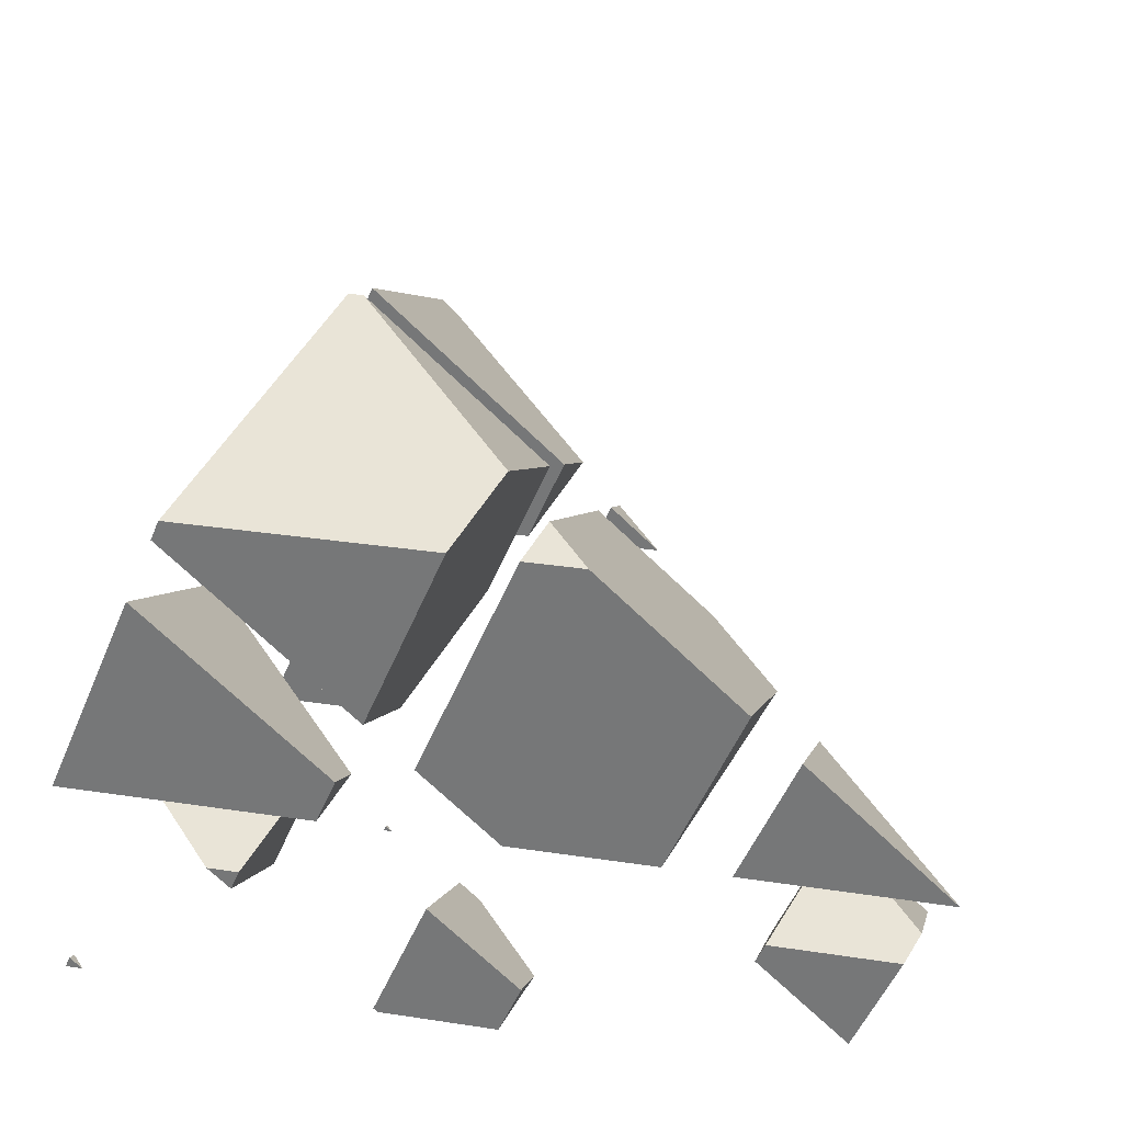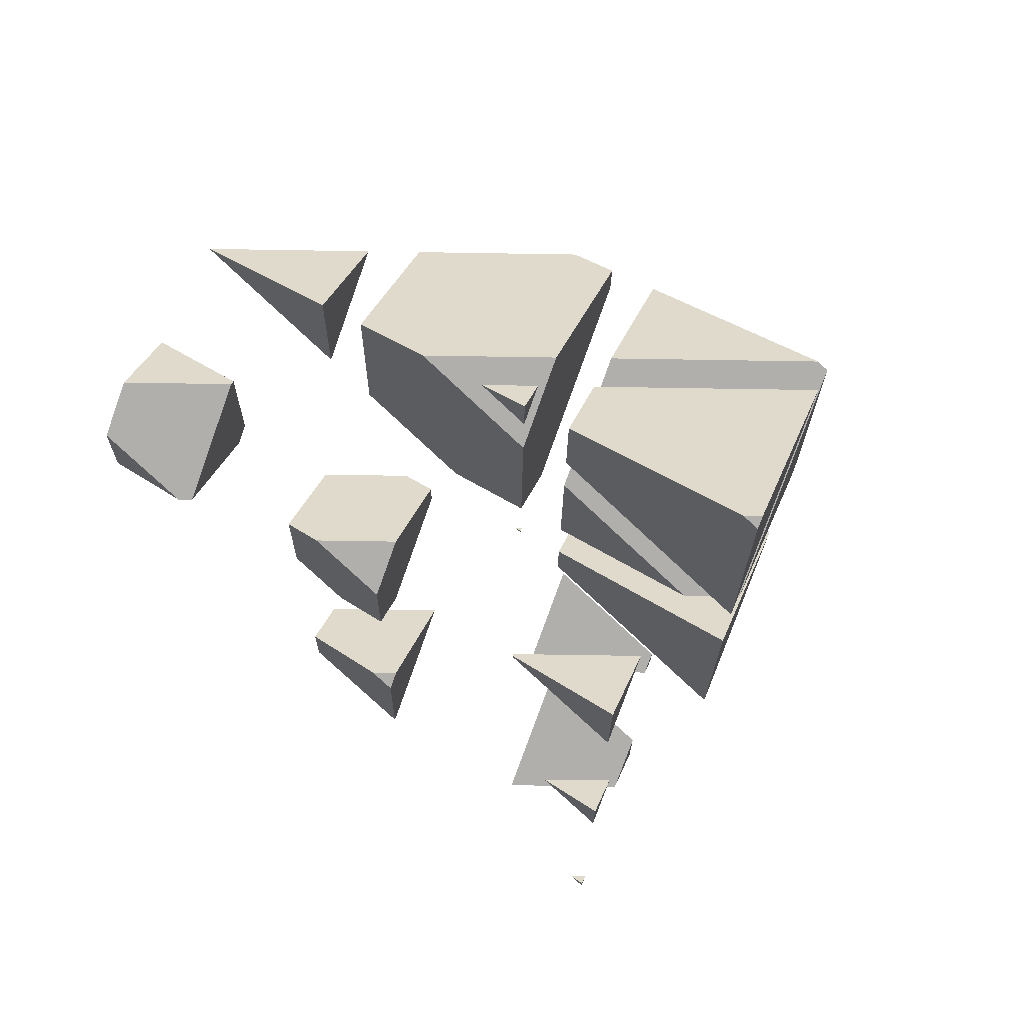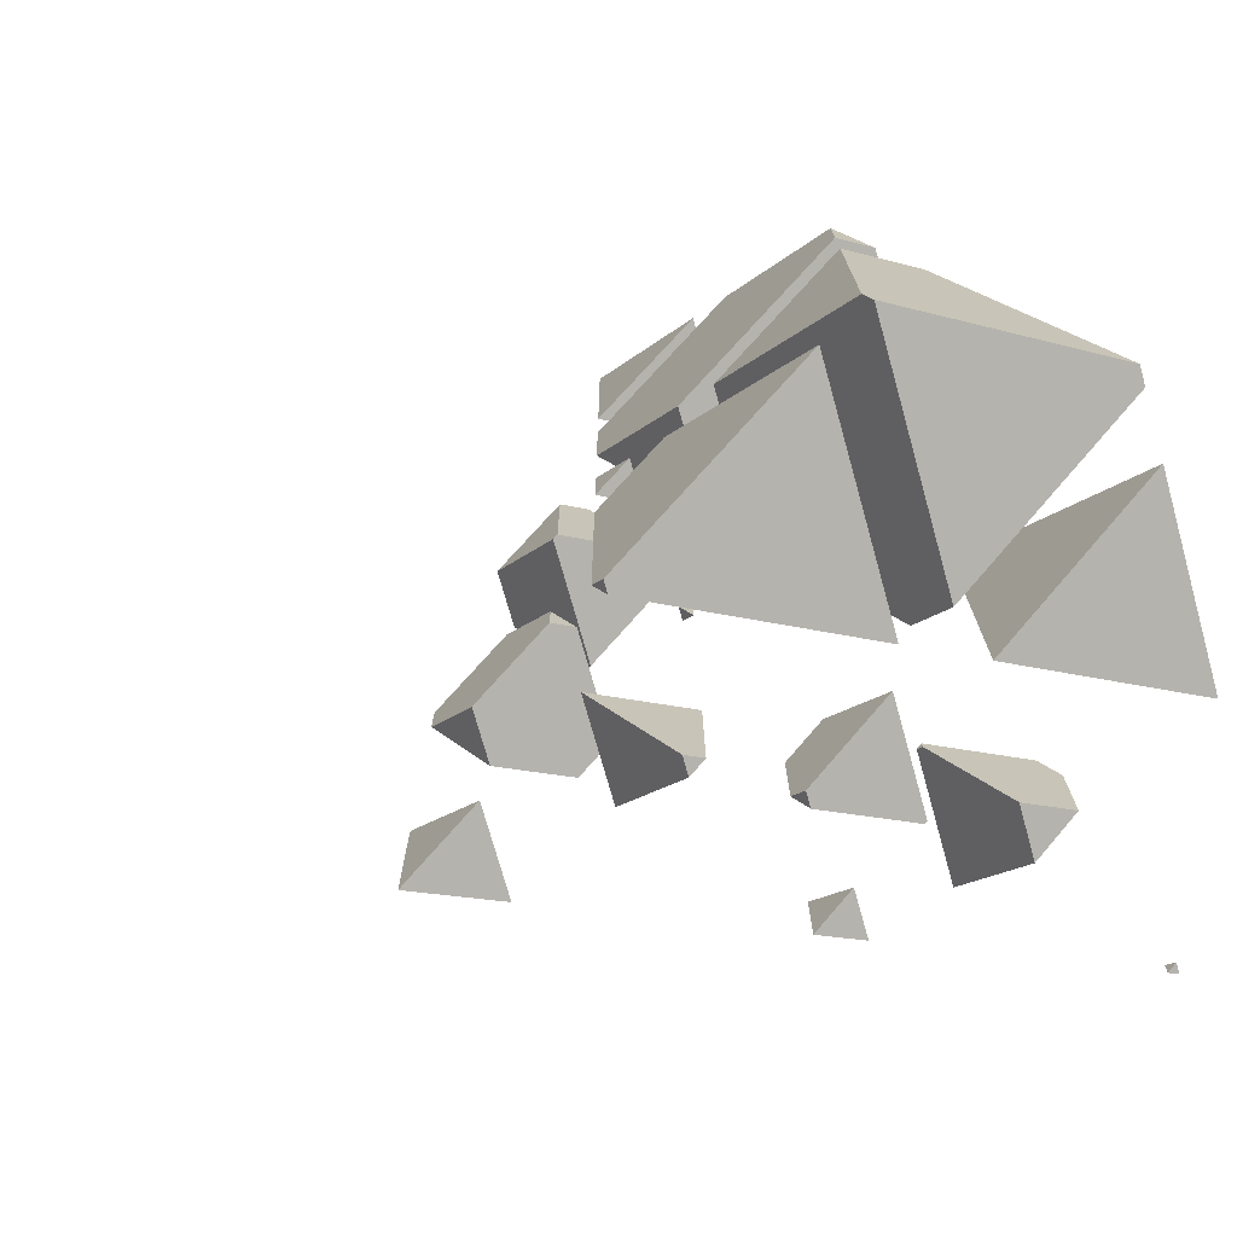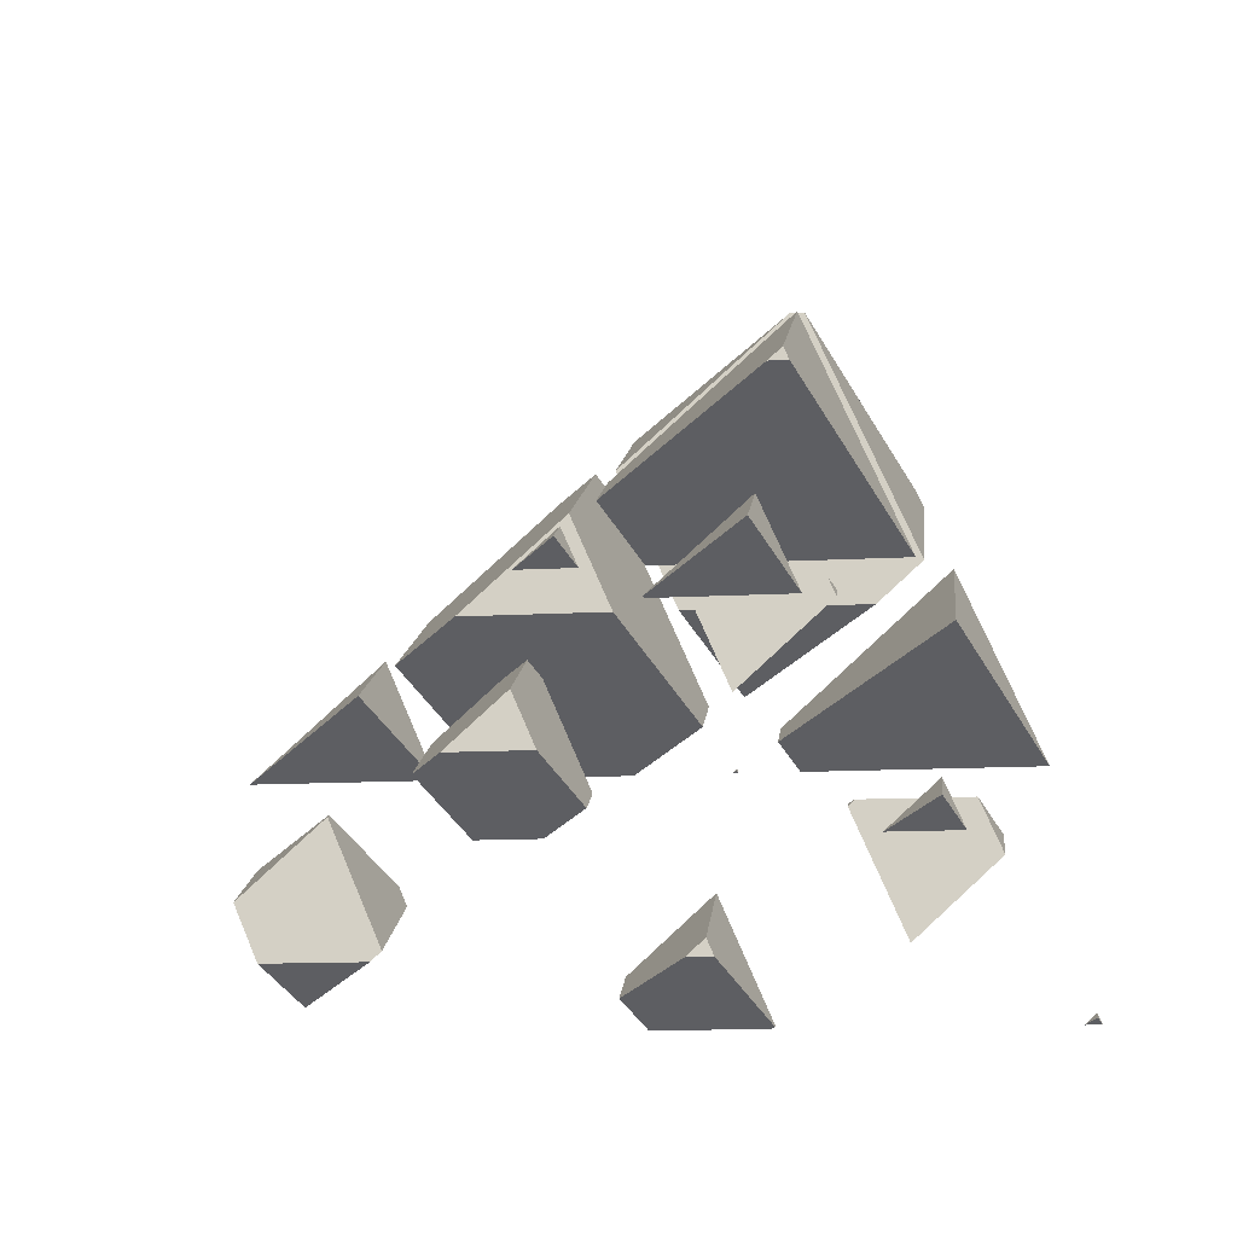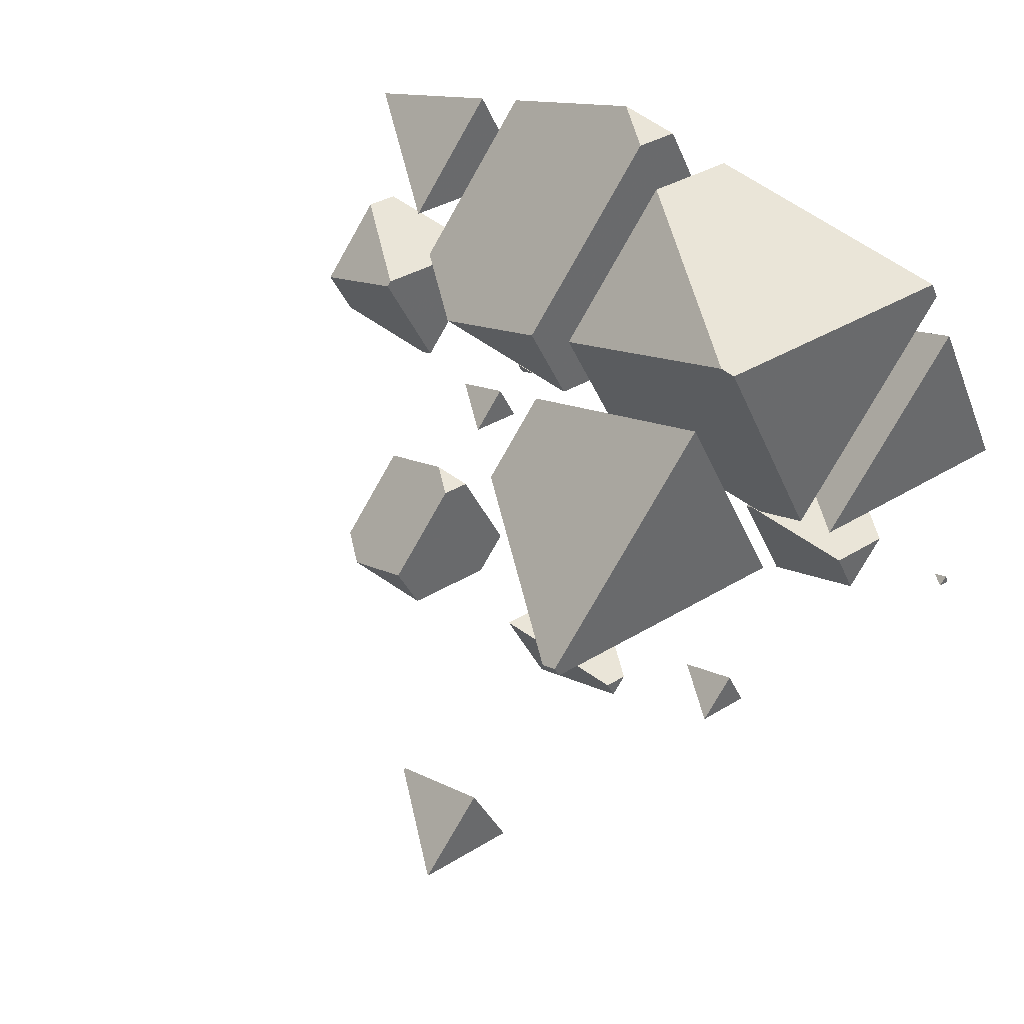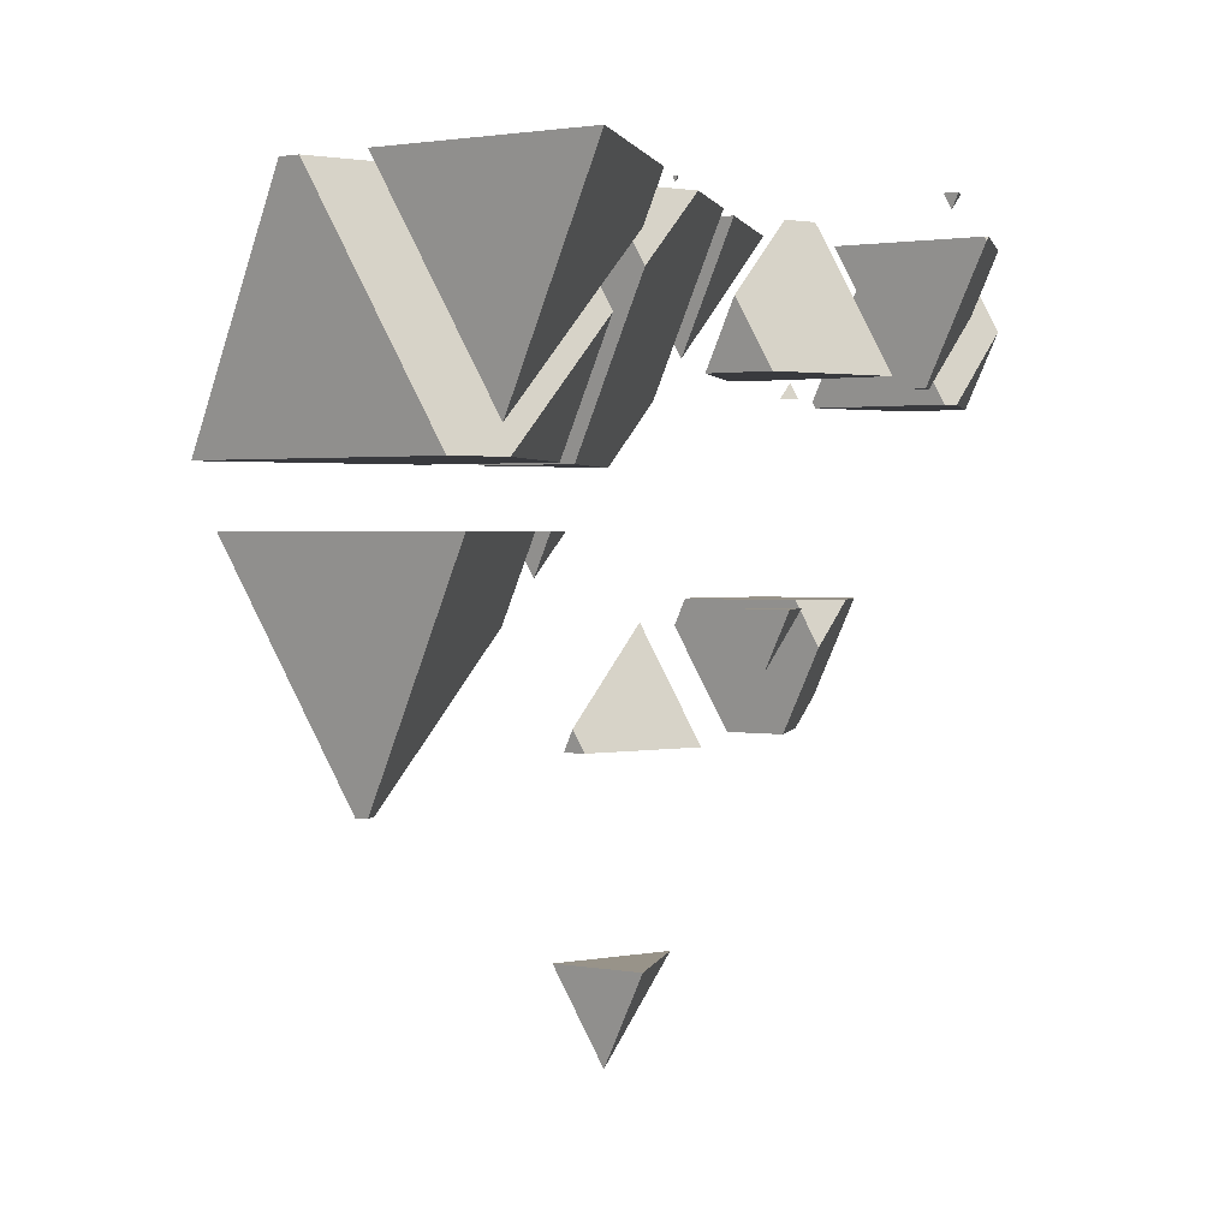
<metadata>
{"format":"obj","ext":"obj","renderer":"f3d","projection":"perspective","resolution":1024,"background":"white","views":[{"elev":30.7,"azim":12.4,"up":"+Y"},{"elev":-78.2,"azim":137.0,"up":"+Z"},{"elev":33.6,"azim":-133.2,"up":"+Y"},{"elev":-14.4,"azim":-173.2,"up":"+Y"},{"elev":70.9,"azim":-146.5,"up":"+Y"},{"elev":1.6,"azim":-78.8,"up":"+Z"}]}
</metadata>
<code>
v -3.285 0.2058 2.275
v -0.9276 0.2058 2.275
v -0.7433 0.4096 1.828
v -2.44 1.14 0.2289
v -0.7433 0.6339 2.275
v -2.44 2.168 2.275
f 1 3 2
f 1 4 3
f 2 3 5
f 6 2 5
f 6 1 2
f 6 4 1
f 6 3 4
f 6 5 3
v 0.58 1.873 -1.376
v -0.9853 2.547 -2.852
v -1.168 2.547 -2.852
v -2.109 1.507 -0.5733
v 0.2485 1.507 -0.5733
v -1.117 2.666 -2.852
v 0.58 2.277 -0.5733
v -1.117 3.811 -0.5733
f 7 9 8
f 7 10 9
f 7 11 10
f 12 8 9
f 11 7 13
f 14 11 13
f 14 10 11
f 12 10 14
f 12 9 10
f 7 14 13
f 7 12 14
f 7 8 12
v 0.01325 1.246 -0.003681
v -1.742 1.246 -0.003681
v -0.4786 0.7024 1.187
v 0.58 2.563 -0.003681
v -1.02 4.01 -0.003681
v -1.154 4.01 -0.003681
v -2.175 1.638 -0.003681
v 0.58 3.321 1.505
v -0.4786 1.249 2.275
v 0.2621 2.969 2.275
v -2.175 2.783 2.275
v -2.095 2.969 2.275
f 15 17 16
f 15 19 18
f 15 20 19
f 15 21 20
f 15 16 21
f 22 15 18
f 22 17 15
f 22 23 17
f 22 24 23
f 24 25 23
f 24 26 25
f 25 20 21
f 25 26 20
f 25 17 23
f 25 16 17
f 25 21 16
f 18 19 22
f 19 24 22
f 19 26 24
f 19 20 26
v -0.3383 0.2058 2.275
v -0.2698 0.2058 2.275
v -0.3191 0.227 2.228
v -0.3191 0.2504 2.275
f 27 29 28
f 27 28 30
f 30 29 27
f 30 28 29
v 0.8378 1.507 -0.5733
v 1.432 1.507 -0.5733
v 1.004 1.691 -0.9763
v 1.004 1.893 -0.5733
f 31 33 32
f 31 32 34
f 34 33 31
f 34 32 33
v 2.701 0.9601 0.6232
v 2.036 1.246 -0.003681
v 0.6026 1.246 -0.003681
v -0.05443 0.5197 1.587
v 0.6748 0.2058 2.275
v 2.019 0.2058 2.275
v 1.004 2.179 -0.003681
v 2.701 1.79 2.275
v 1.397 2.969 2.275
v -0.05443 0.8651 2.275
v 0.8515 2.969 2.275
v 1.004 3.138 1.905
f 35 37 36
f 35 38 37
f 35 39 38
f 35 40 39
f 41 36 37
f 40 35 42
f 43 40 42
f 43 39 40
f 43 44 39
f 43 45 44
f 37 46 41
f 37 45 46
f 37 44 45
f 37 38 44
f 38 39 44
f 35 43 42
f 35 46 43
f 35 41 46
f 35 36 41
f 45 43 46
v 2.608 0.2058 2.275
v 4.453 0.2058 2.275
v 3.125 0.7775 1.023
v 3.125 1.406 2.275
f 47 49 48
f 47 48 50
f 50 49 47
f 50 48 49
v -3.65 -2.297 1.705
v -3.485 -2.297 1.705
v -3.604 -2.246 1.593
v -3.604 -2.19 1.705
f 51 53 52
f 51 52 54
f 54 53 51
f 54 52 53
v -2.474 -0.9967 -1.143
v -1.784 -0.9967 -1.143
v -2.281 -0.7826 -1.611
v -2.281 -0.5473 -1.143
f 55 57 56
f 55 56 58
f 58 57 55
f 58 56 57
v -1.961 -1.685 0.5659
v -1.432 -0.4558 0.5659
v -1.499 -0.3954 0.5659
v -2.585 -0.3954 0.5659
v -2.81 -0.9182 0.5659
v -1.961 -1.113 1.705
v -1.877 -0.9158 1.705
v -1.432 -0.4242 0.6289
v -2.18 -0.9158 1.705
v -2.81 -0.6444 1.111
f 59 61 60
f 59 62 61
f 59 63 62
f 59 65 64
f 59 66 65
f 59 60 66
f 65 67 64
f 68 62 63
f 68 64 67
f 68 59 64
f 68 63 59
f 60 61 66
f 61 65 66
f 61 67 65
f 61 68 67
f 61 62 68
v -1.298 0.3042 -3.991
v -0.1193 0.3042 -3.991
v -0.1089 0.3158 -4.016
v -0.9573 0.681 -4.816
v -0.1089 0.3285 -3.991
v -0.9573 1.096 -3.991
f 69 71 70
f 69 72 71
f 70 71 73
f 74 70 73
f 74 69 70
f 74 72 69
f 74 71 72
f 74 73 71
v -1.487 0.7246 -2.282
v -0.6382 -0.04246 -2.282
v -0.2301 0.9054 -2.282
v -1.409 0.9054 -2.282
v -0.6382 0.454 -1.294
v -1.487 0.8193 -2.094
f 75 77 76
f 75 78 77
f 77 79 76
f 80 78 75
f 80 76 79
f 80 75 76
f 80 77 78
f 80 79 77
v 0.6889 -2.061 1.188
v 0.02933 -1.777 0.5659
v -0.2331 -1.777 0.5659
v -0.6889 -2.281 1.67
v -0.6513 -2.297 1.705
v 0.4752 -2.297 1.705
v -0.1595 -1.606 0.5659
v 0.6889 -1.801 1.705
v -0.1595 -1.034 1.705
v -0.6889 -2.264 1.705
f 81 83 82
f 81 84 83
f 81 85 84
f 81 86 85
f 87 82 83
f 86 81 88
f 89 86 88
f 89 85 86
f 89 90 85
f 89 84 90
f 89 83 84
f 89 87 83
f 84 85 90
f 81 89 88
f 81 87 89
f 81 82 87
v 2.012 -0.5974 -2.017
v 1.731 -0.4763 -2.282
v 0.943 -0.4763 -2.282
v 0.6344 -0.8176 -1.535
v 1.05 -0.9967 -1.143
v 1.651 -0.9967 -1.143
v 1.164 0.0364 -2.282
v 2.012 -0.1583 -1.143
v 1.411 0.3851 -1.143
v 0.6344 -0.6207 -1.143
v 1.067 0.3851 -1.143
v 1.164 0.4916 -1.376
f 91 93 92
f 91 94 93
f 91 95 94
f 91 96 95
f 97 92 93
f 96 91 98
f 99 96 98
f 99 95 96
f 99 100 95
f 99 101 100
f 93 102 97
f 93 101 102
f 93 100 101
f 93 94 100
f 94 95 100
f 91 99 98
f 91 102 99
f 91 97 102
f 91 92 97
f 101 99 102
v 1.335 -0.3954 0.5659
v 1.483 -0.5293 0.5659
v 1.54 -0.3954 0.5659
v 1.483 -0.4592 0.7055
f 103 105 104
f 105 106 104
f 106 103 104
f 103 106 105
v 3.892 -1.777 0.5659
v 2.863 -1.777 0.5659
v 3.604 -2.096 1.264
v 3.285 -0.4504 0.5659
v 2.755 -1.68 0.5659
v 4.133 -1.217 0.5659
v 4.133 -0.7869 1.423
v 3.604 -1.875 1.705
v 4.017 -0.9158 1.705
v 2.755 -1.108 1.705
v 2.838 -0.9158 1.705
v 3.285 -0.4216 0.6232
f 107 109 108
f 110 108 111
f 110 107 108
f 110 112 107
f 113 107 112
f 113 109 107
f 113 114 109
f 113 115 114
f 115 116 114
f 115 117 116
f 111 118 110
f 111 117 118
f 111 116 117
f 116 109 114
f 116 108 109
f 116 111 108
f 112 118 113
f 112 110 118
f 117 113 118
f 117 115 113

</code>
